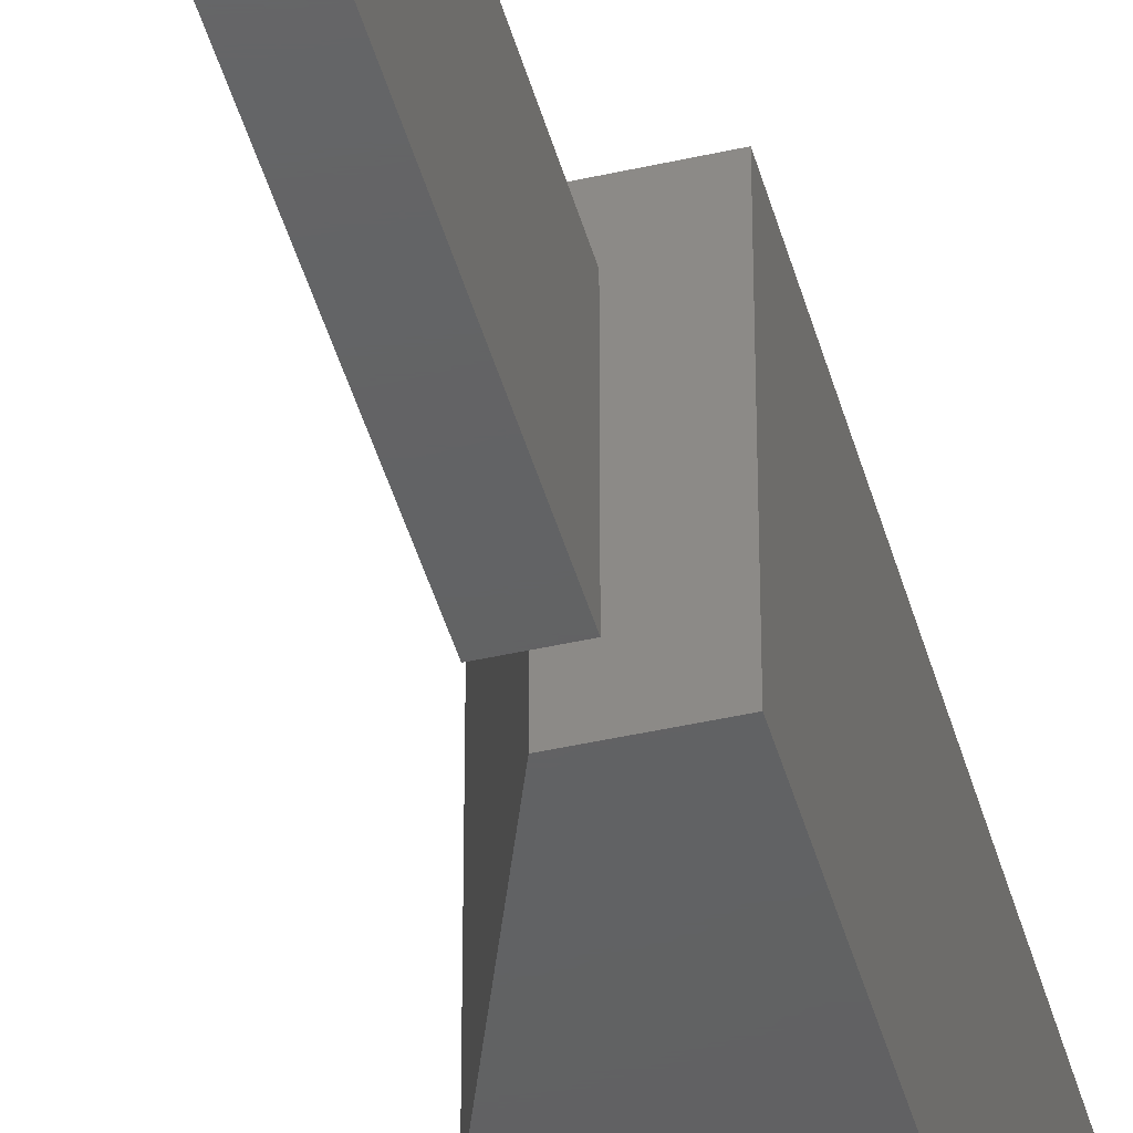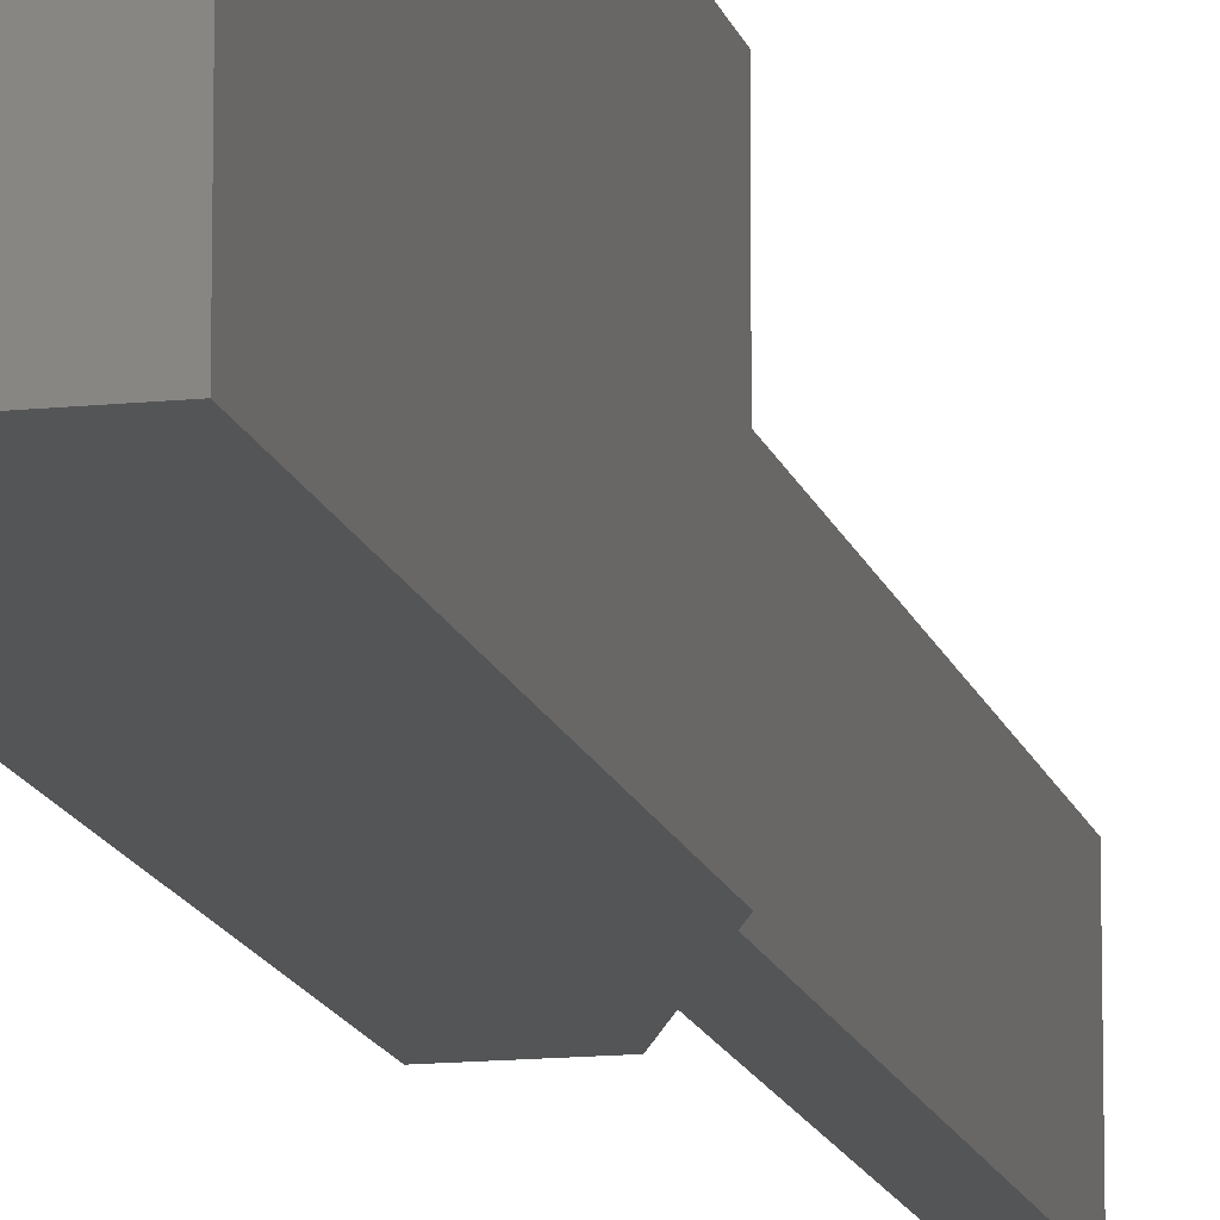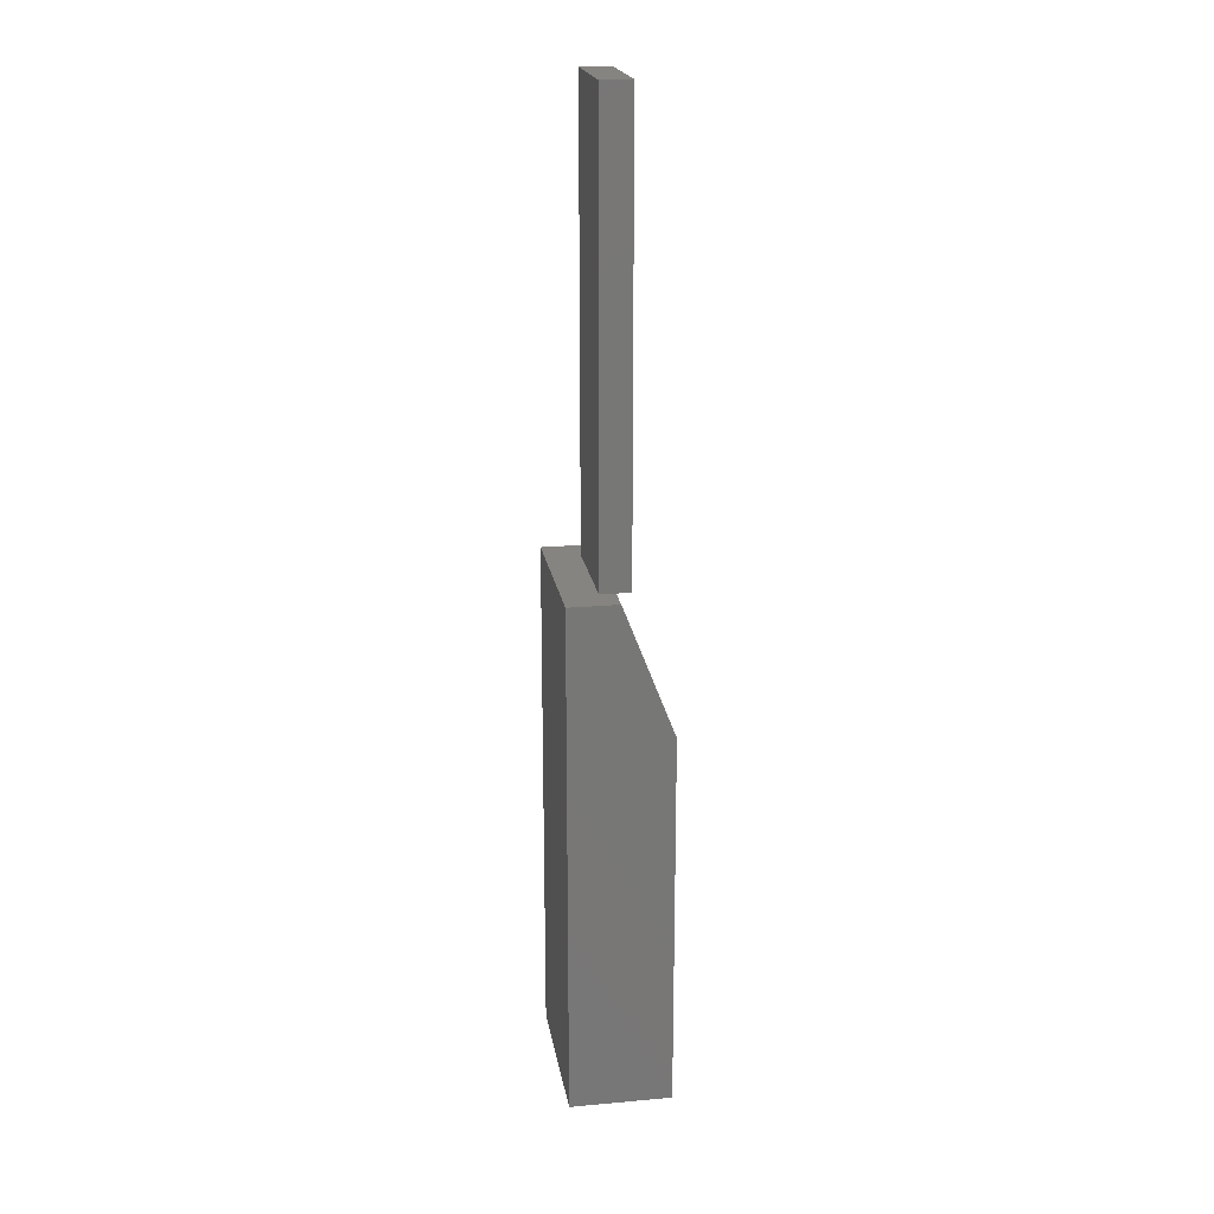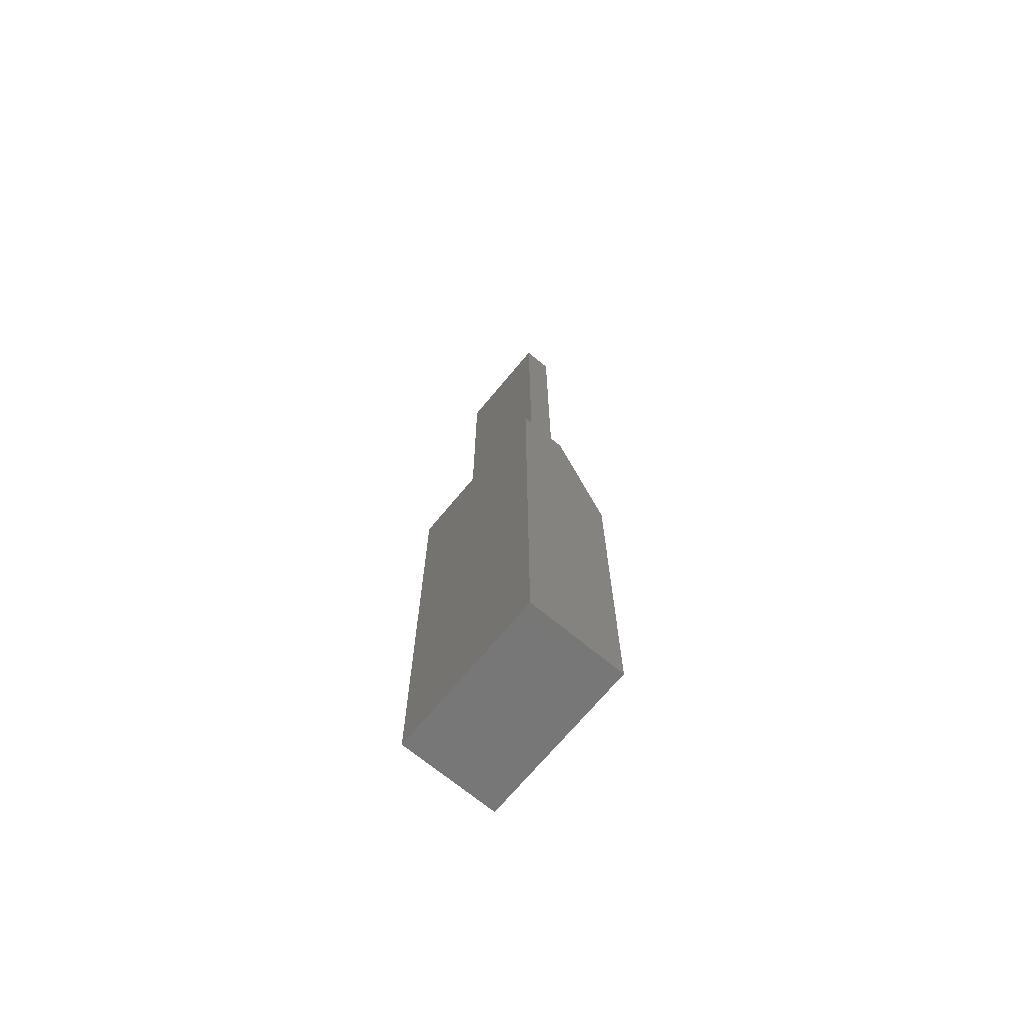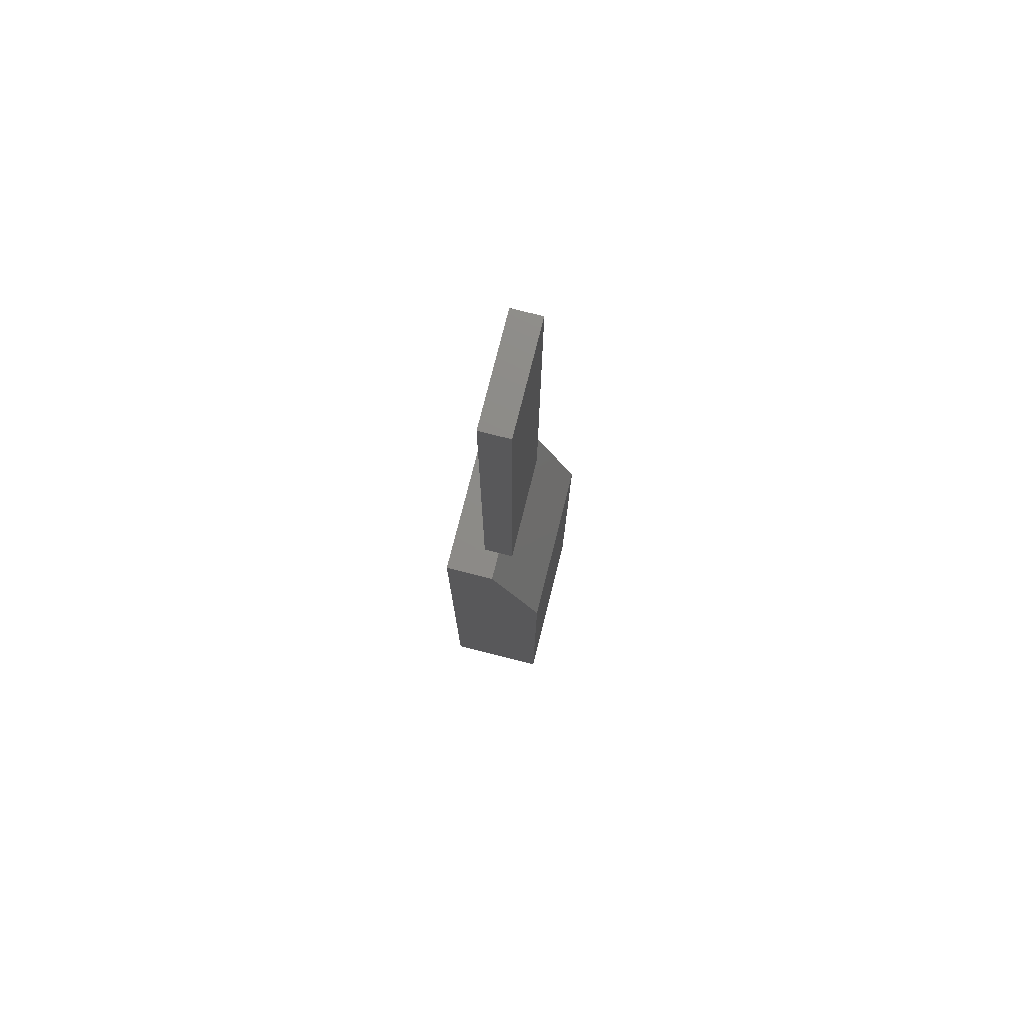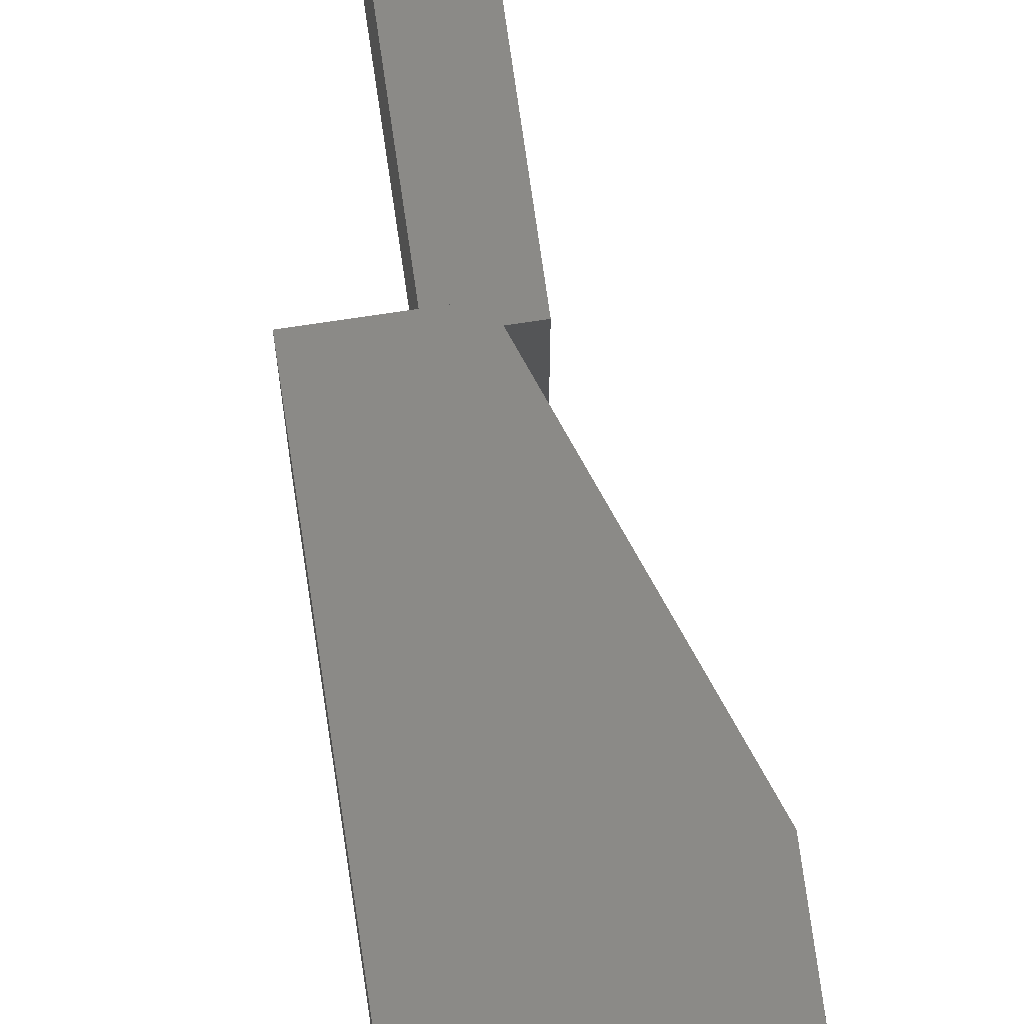
<metadata>
{"format":"stl","ext":"stl","renderer":"f3d","projection":"perspective","resolution":1024,"background":"white","views":[{"elev":-43.8,"azim":15.0,"up":"+Y"},{"elev":-13.7,"azim":-166.9,"up":"+Y"},{"elev":20.3,"azim":170.8,"up":"+Z"},{"elev":-69.9,"azim":140.4,"up":"+Z"},{"elev":76.2,"azim":-165.9,"up":"+Z"},{"elev":78.4,"azim":171.7,"up":"+Y"}]}
</metadata>
<code>
# stl→obj: 20 verts, 36 faces
v -0.07031 0.03125 0.2734
v -0.07031 0.1484 0.2734
v -0.05469 0.03125 0.2734
v -0.05469 0.1484 0.2734
v -0.05469 0 0.2734
v -0.03824 0.03125 0.2734
v -0.001563 0 0.2734
v -0.001563 0.1797 0.2734
v -0.05469 0.1797 0.2734
v -0.03824 0.1484 0.2734
v -0.1094 0 0.1328
v -0.1094 0.1797 0.1328
v -0.03824 0.1484 0.75
v -0.07031 0.1484 0.75
v -0.03824 0.03125 0.75
v -0.07031 0.03125 0.75
v -0.1094 0.1797 -0.2734
v -0.1094 0 -0.2734
v -0.001563 0.1797 -0.2734
v -0.001563 0 -0.2734
f 1 2 3
f 3 2 4
f 5 6 3
f 5 7 6
f 8 9 4
f 8 4 10
f 8 10 6
f 8 6 7
f 11 5 3
f 11 3 4
f 11 4 9
f 11 9 12
f 13 10 14
f 14 10 4
f 14 4 2
f 6 10 15
f 15 10 13
f 16 1 15
f 15 1 3
f 15 3 6
f 16 15 14
f 14 15 13
f 2 1 14
f 14 1 16
f 17 18 12
f 12 18 11
f 19 17 8
f 8 17 12
f 8 12 9
f 18 20 11
f 11 20 7
f 11 7 5
f 18 17 20
f 20 17 19
f 20 19 7
f 7 19 8

</code>
